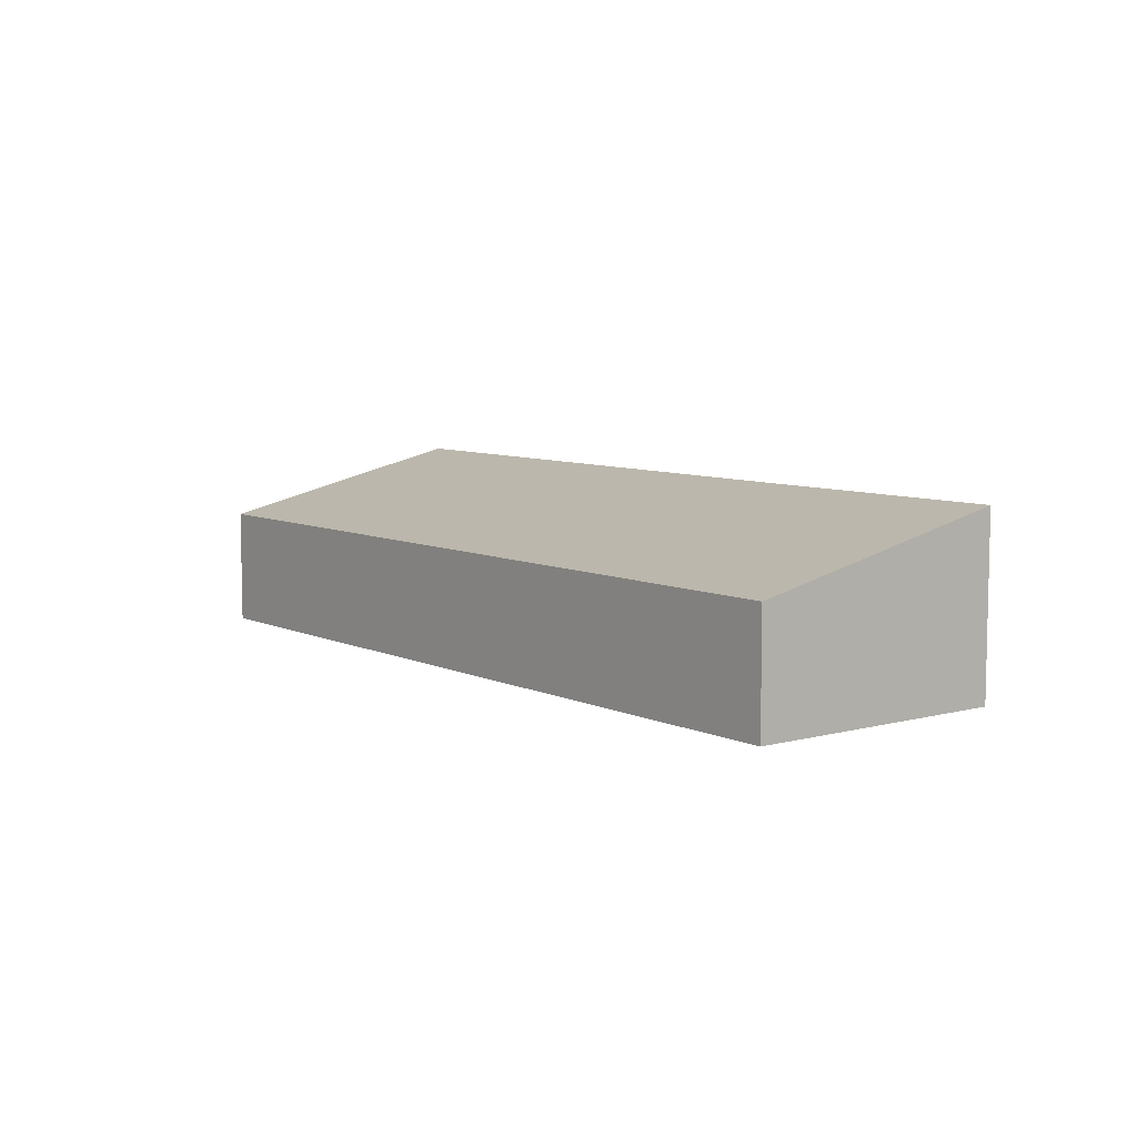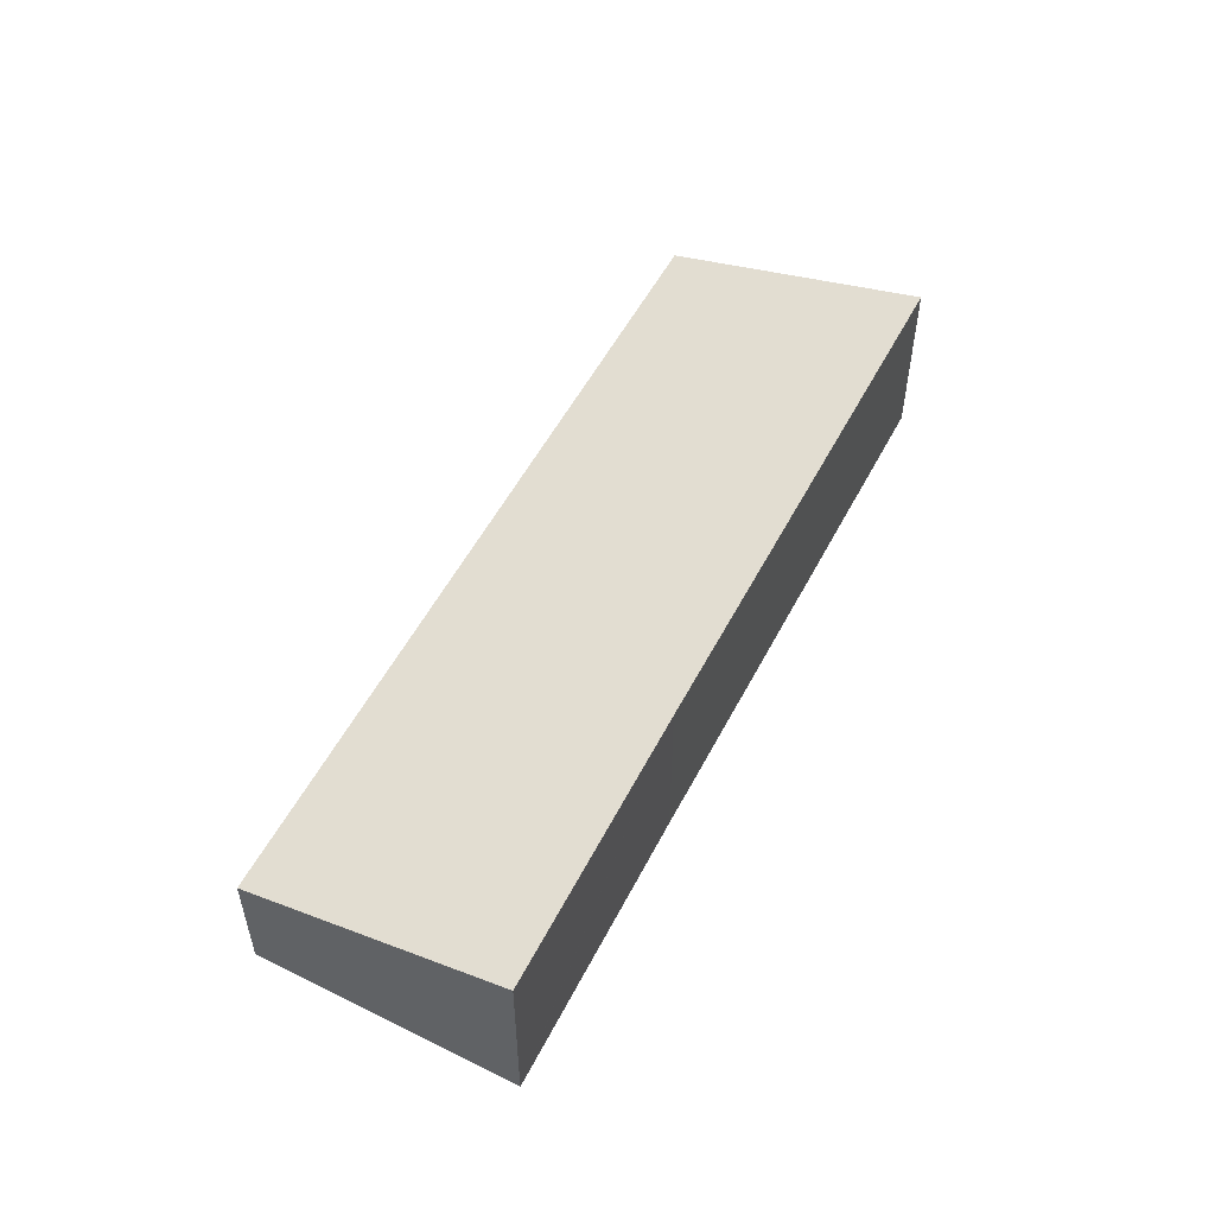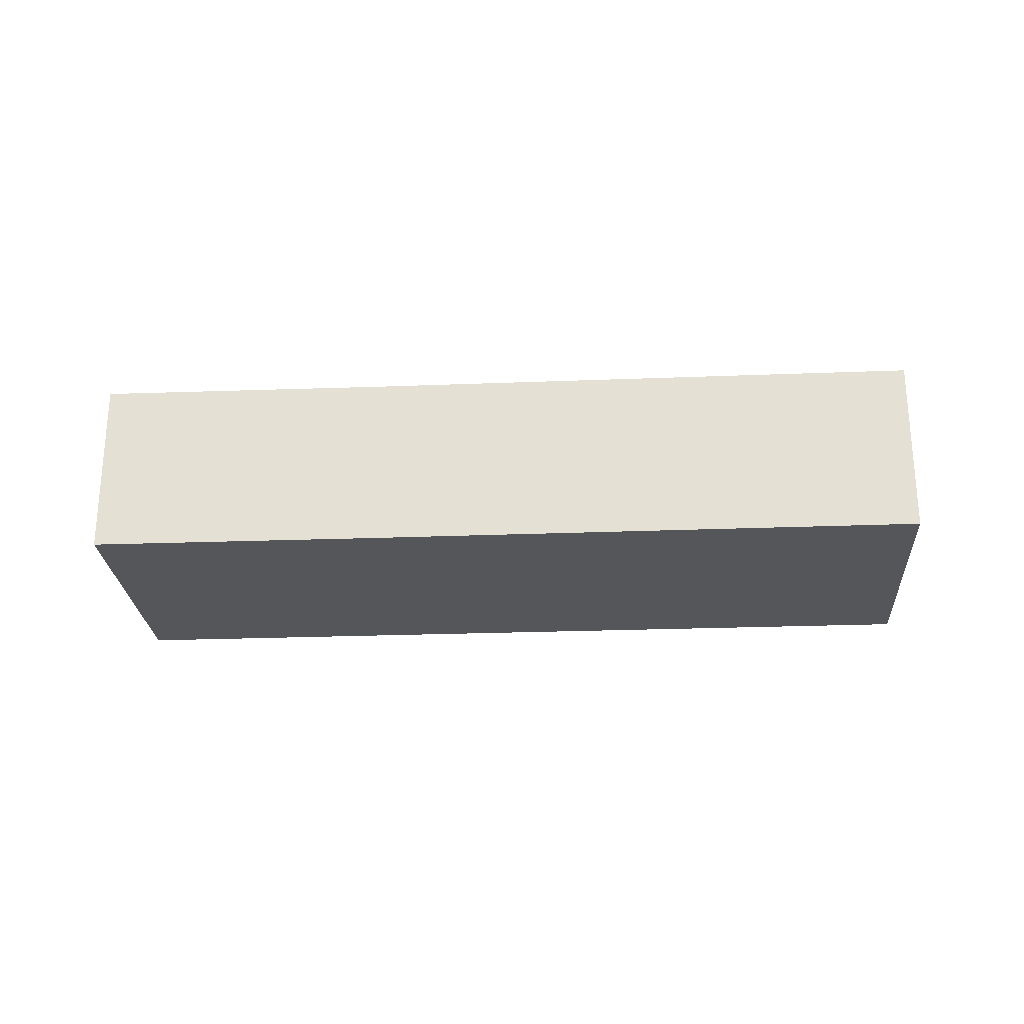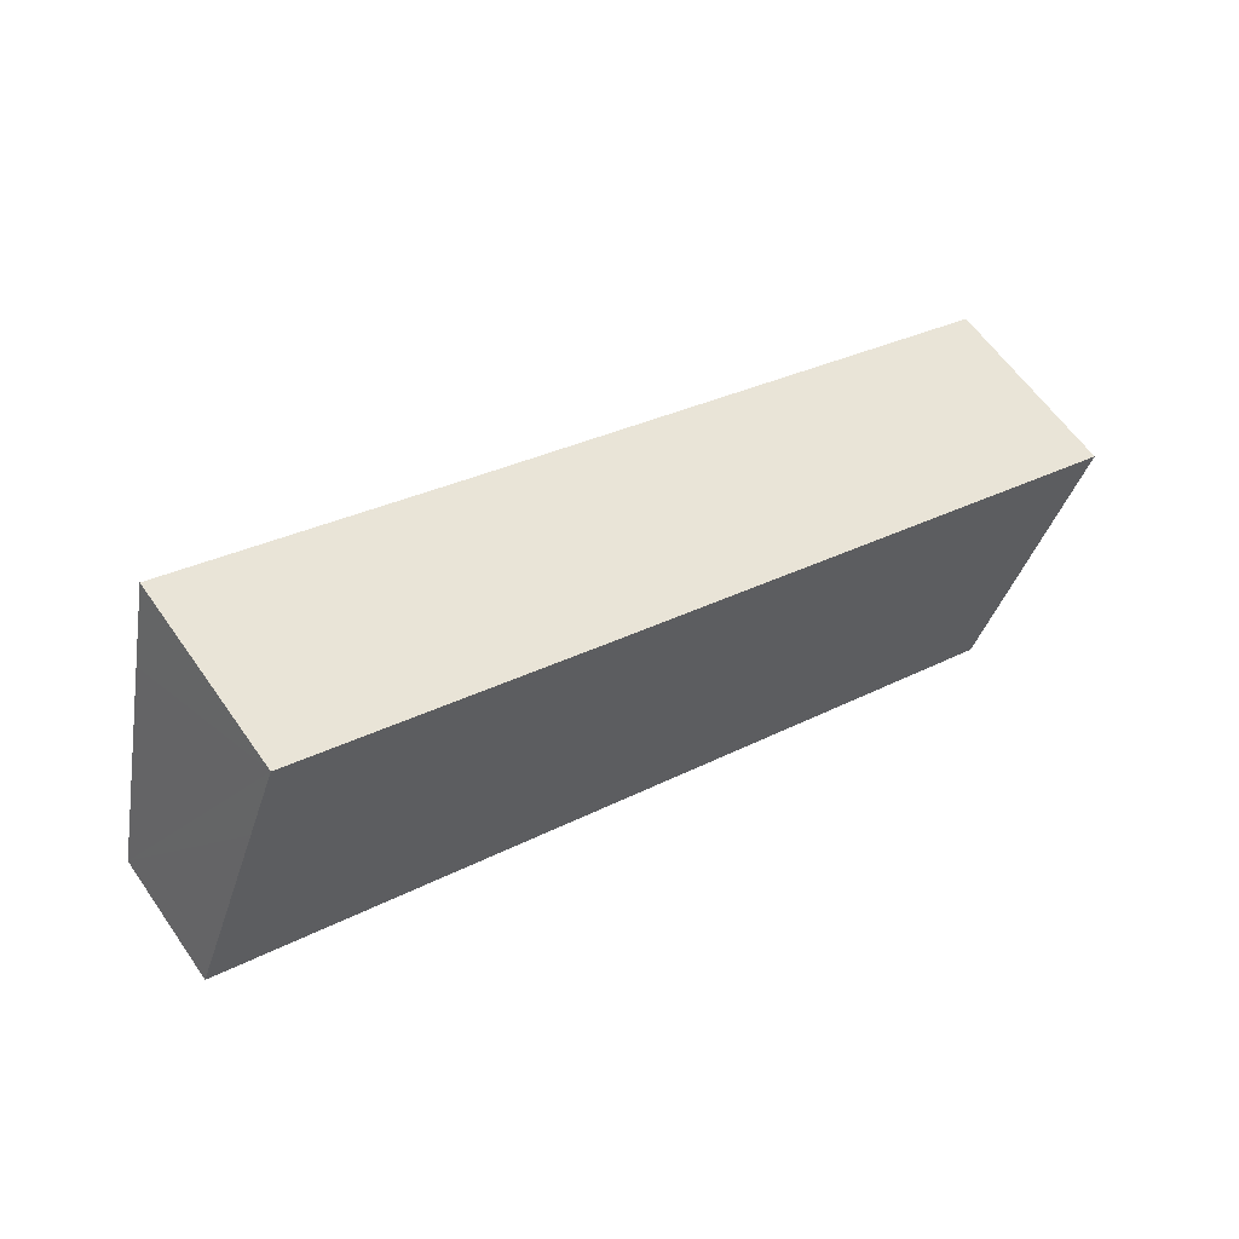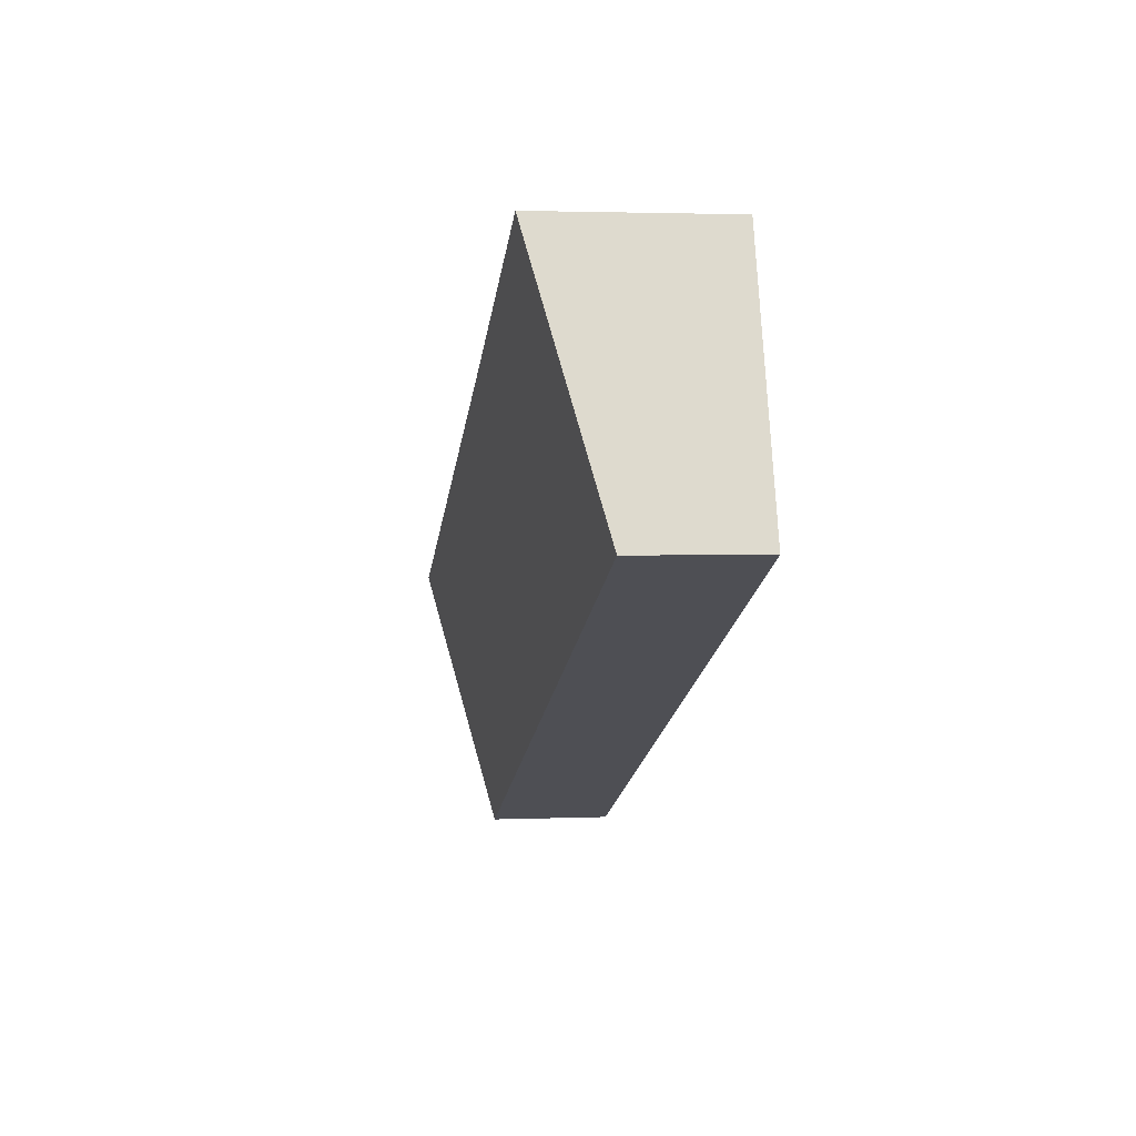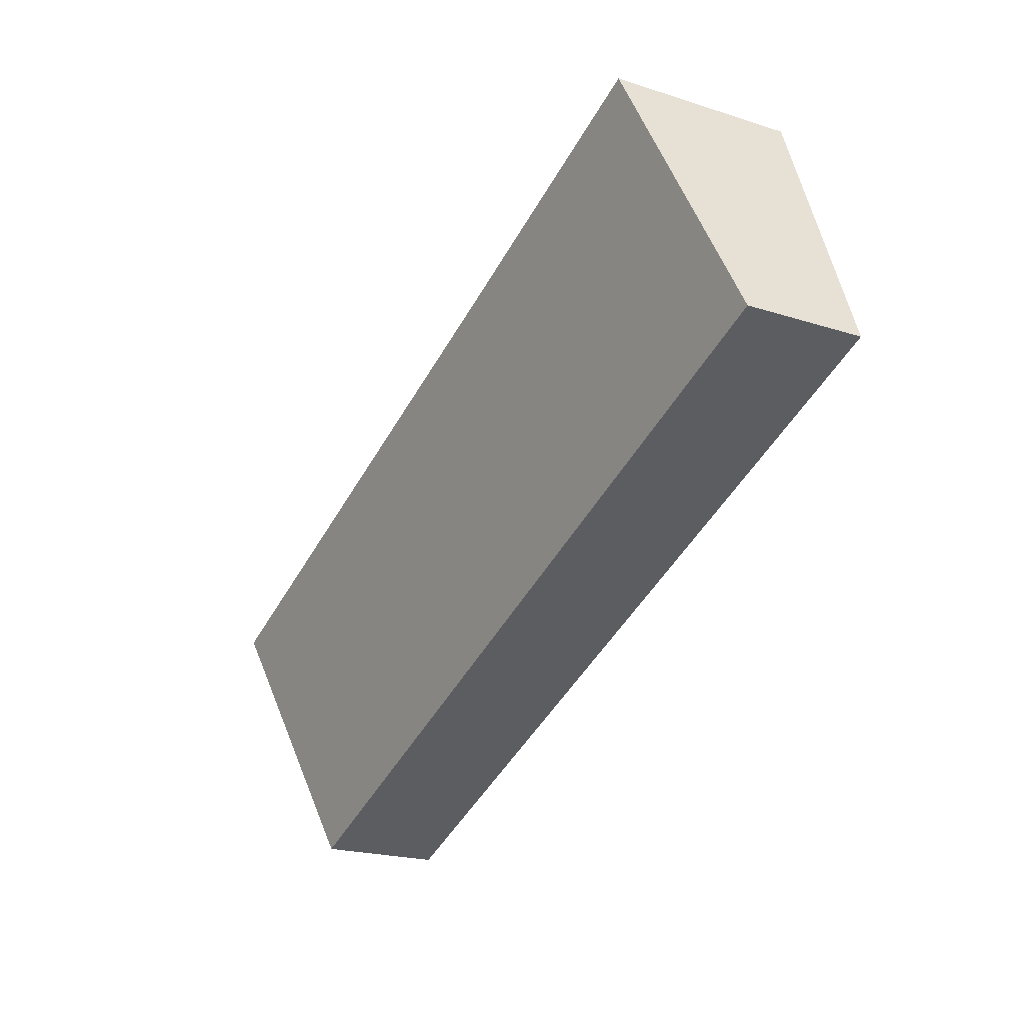
<metadata>
{"format":"obj","ext":"obj","renderer":"f3d","projection":"perspective","resolution":1024,"background":"white","views":[{"elev":7.6,"azim":-106.8,"up":"+Y"},{"elev":53.4,"azim":-41.7,"up":"+Y"},{"elev":-25.7,"azim":24.8,"up":"+Y"},{"elev":61.0,"azim":-34.8,"up":"+Z"},{"elev":2.5,"azim":-98.2,"up":"+Z"},{"elev":-21.2,"azim":-119.7,"up":"+Z"}]}
</metadata>
<code>
v  2.172 4.101 5.754
v  1.539 3.709 4.145
v  2.141 4.101 5.766
v  0 2.708 1.658e-16
v  8.341 4.095 3.314
v  14.68 2.705 -5.754
v  20.25 4.101 -1.318
v  17.99 2.704 -7.055
v  2.141 -3.531e-16 5.766
v  1.539 -2.538e-16 4.145
v  0 0 0
v  2.172 -3.523e-16 5.754
v  8.341 -2.029e-16 3.314
v  20.25 8.07e-17 -1.318
v  17.99 4.32e-16 -7.055
v  14.68 3.523e-16 -5.754
g defaultobject
f 1 2 3
f 2 1 4
f 4 1 5
f 4 5 6
f 6 5 7
f 6 7 8
f 2 9 3
f 9 2 4
f 9 4 10
f 10 4 11
f 9 1 3
f 1 9 5
f 5 9 12
f 5 12 13
f 5 13 7
f 7 13 14
f 14 8 7
f 8 14 15
f 15 6 8
f 6 15 16
f 6 16 4
f 4 16 11
f 13 15 14
f 15 13 16
f 16 13 11
f 11 13 12
f 11 12 9
f 11 9 10

</code>
